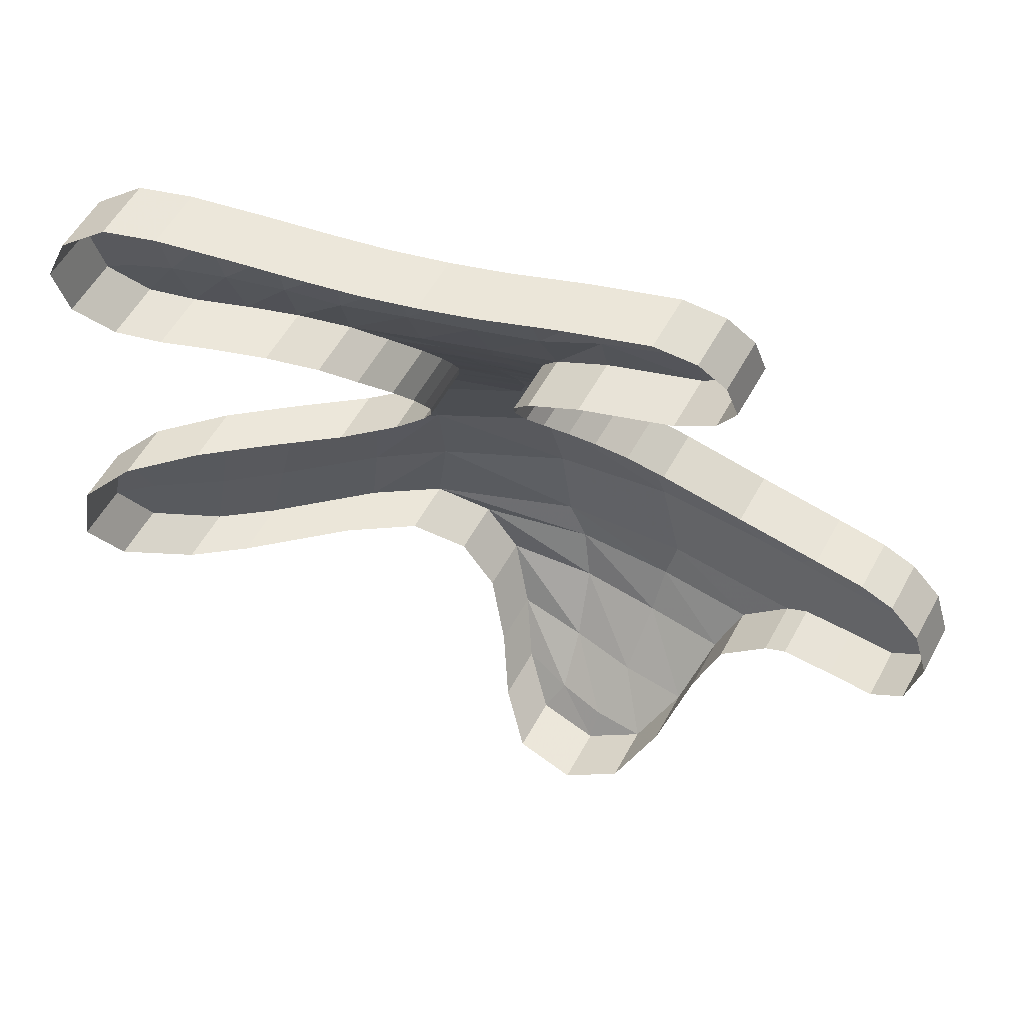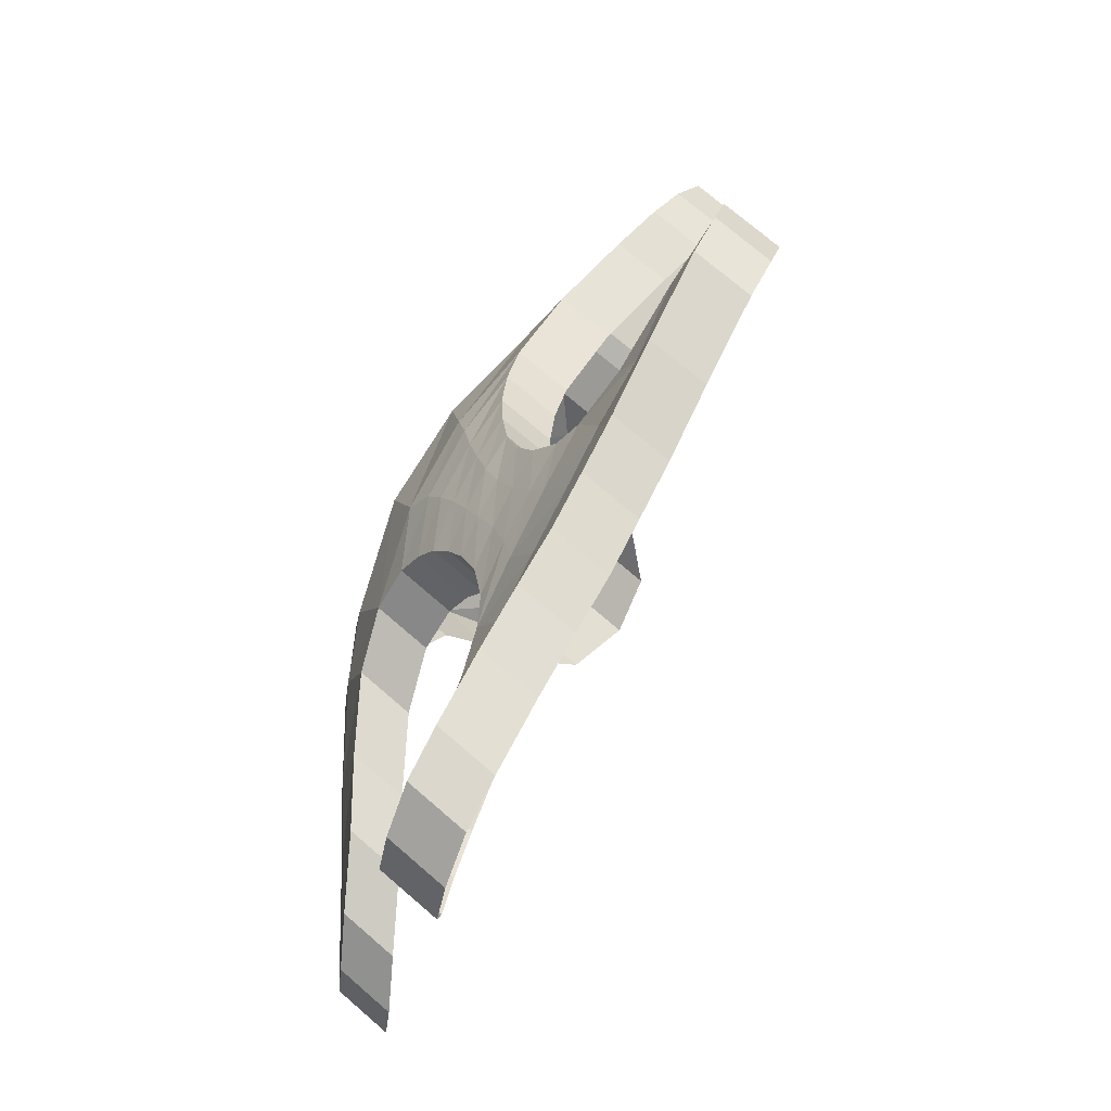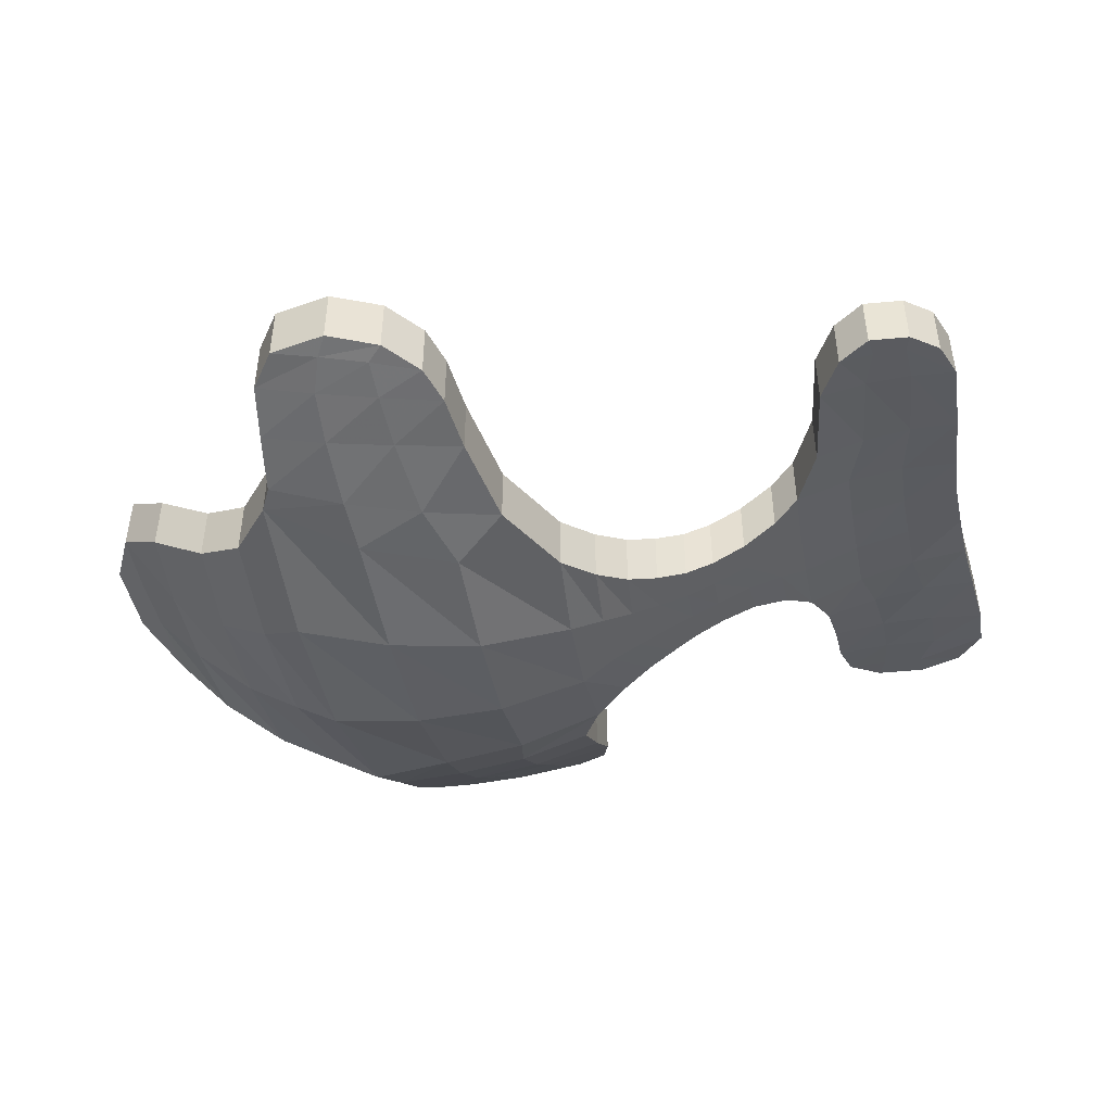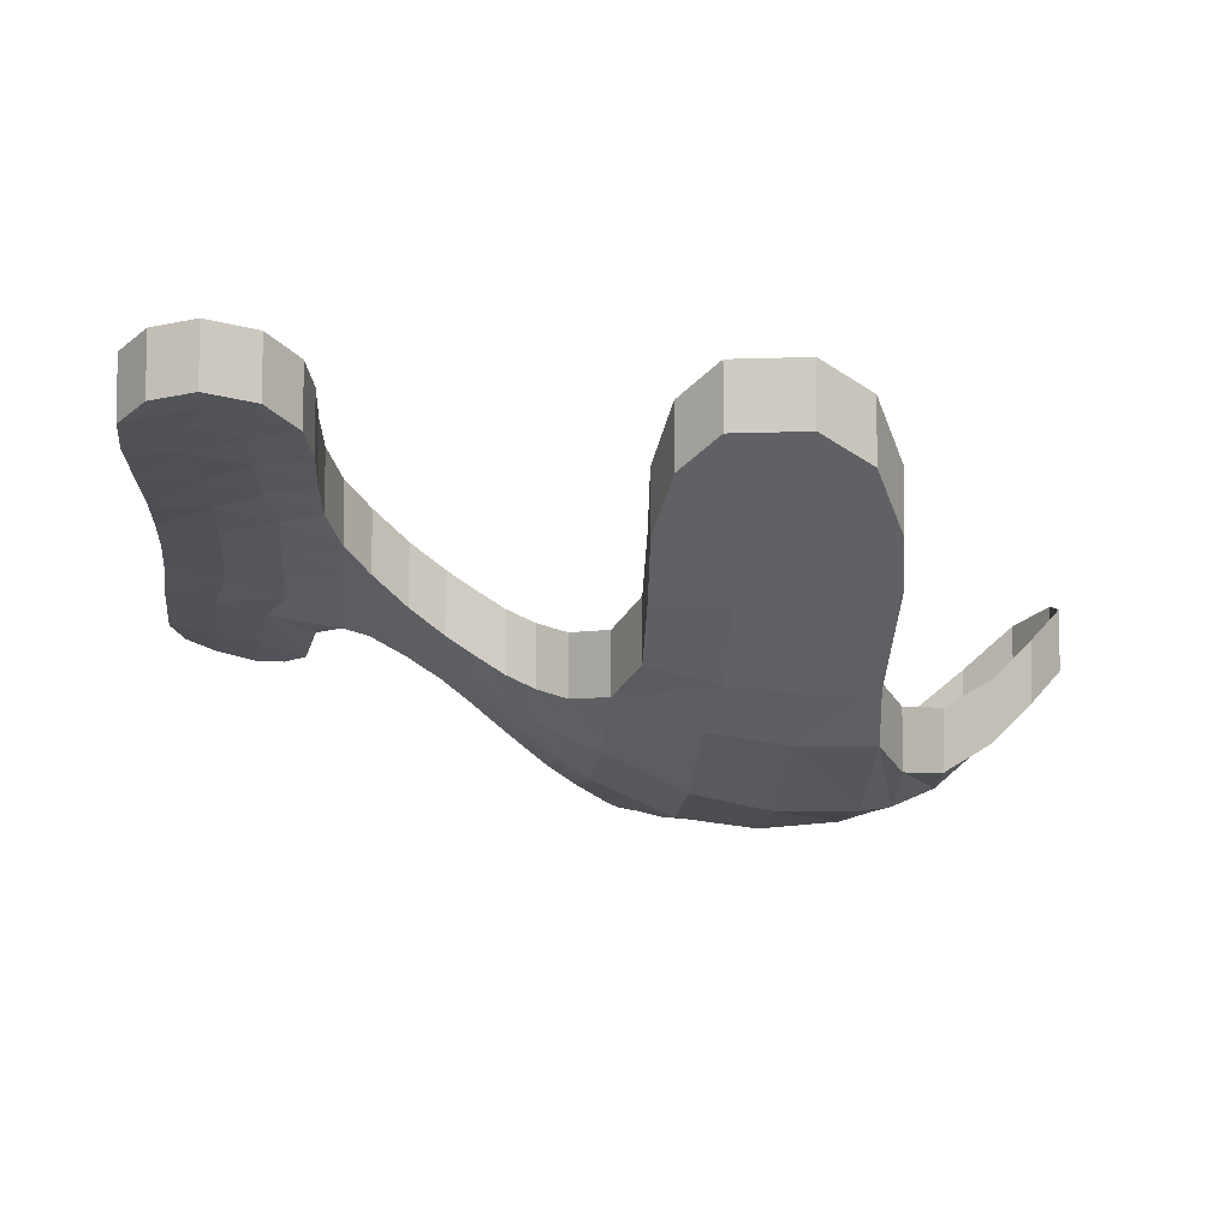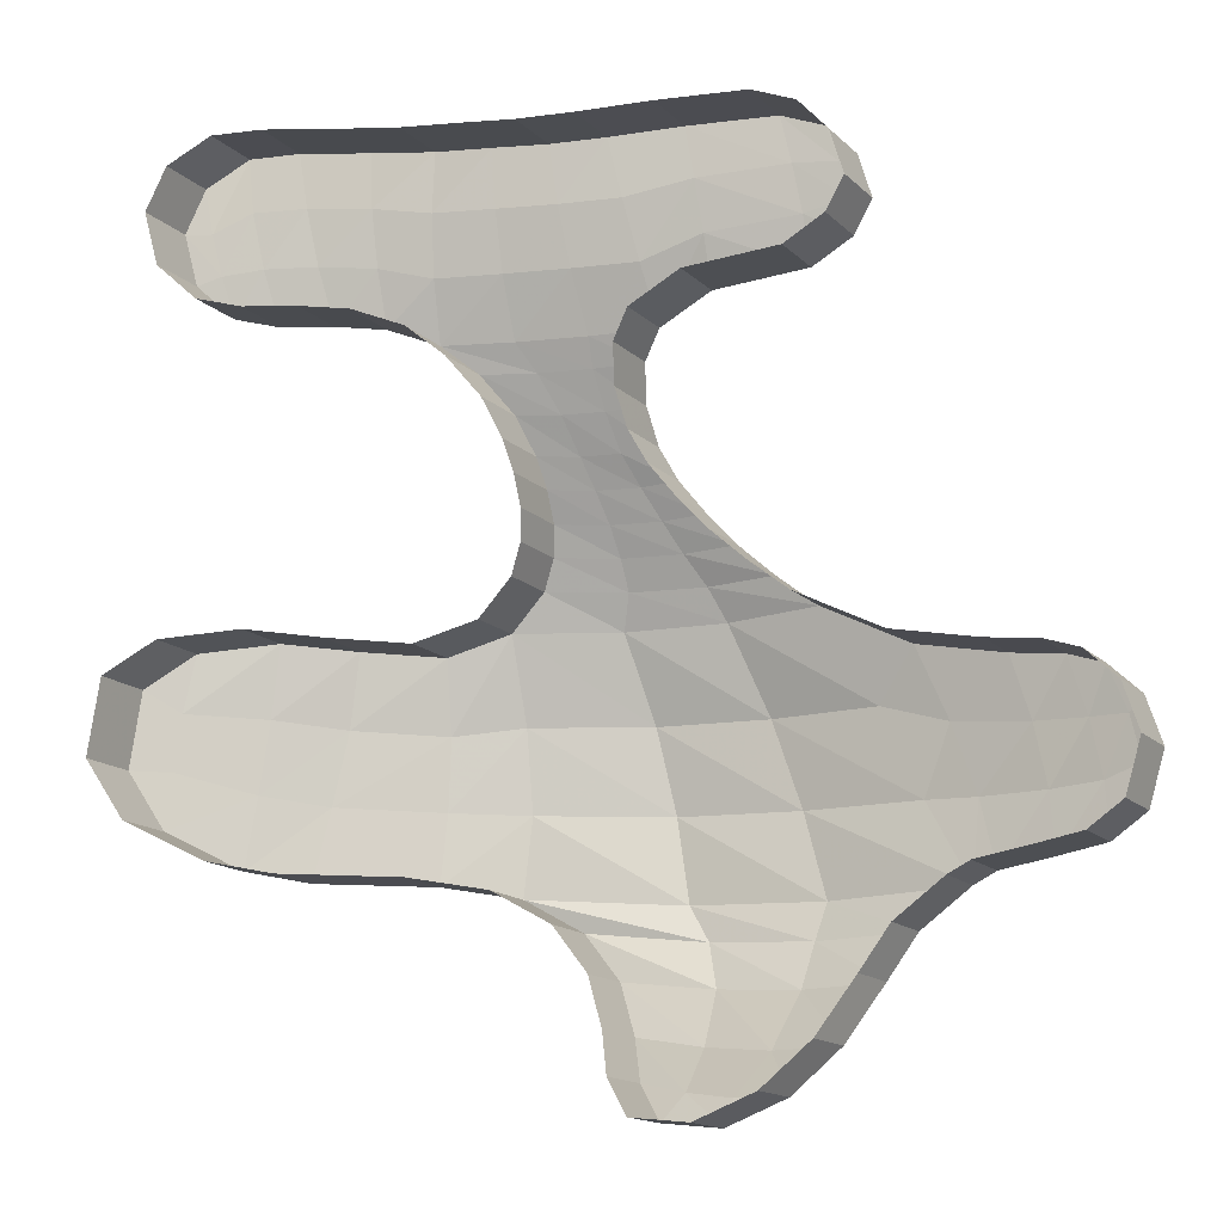
<metadata>
{"format":"obj","ext":"obj","renderer":"f3d","projection":"perspective","resolution":1024,"background":"white","views":[{"elev":54.1,"azim":-152.2,"up":"+Z"},{"elev":72.8,"azim":130.9,"up":"+Z"},{"elev":-48.5,"azim":-80.3,"up":"+Y"},{"elev":-5.7,"azim":84.1,"up":"+Y"},{"elev":-15.3,"azim":-151.3,"up":"+Z"}]}
</metadata>
<code>
v 0.005235 -0.04549 -0.07795
v 0.005307 -0.0473 -0.08279
v 0.008743 -0.04512 -0.08335
v 0.008411 -0.04403 -0.07923
v 0.005307 -0.04801 -0.08749
v 0.009076 -0.04542 -0.08744
v 0.005874 -0.04802 -0.09201
v 0.009434 -0.04528 -0.09145
v -0.01605 -0.05044 -0.08002
v -0.01762 -0.05123 -0.08417
v -0.01367 -0.05126 -0.0829
v -0.01117 -0.04947 -0.07757
v -0.01901 -0.05132 -0.08825
v -0.01592 -0.05159 -0.08806
v -0.02015 -0.05063 -0.09226
v -0.01881 -0.05066 -0.09289
v -0.02123 -0.0505 -0.08113
v -0.02222 -0.05087 -0.08474
v -0.02296 -0.05084 -0.08834
v -0.02343 -0.05021 -0.09189
v -0.02434 -0.05038 -0.08159
v -0.02531 -0.0506 -0.08493
v -0.02602 -0.05043 -0.08825
v -0.02642 -0.04977 -0.09151
v -0.02645 -0.05027 -0.08235
v -0.02748 -0.05034 -0.085
v -0.02814 -0.05016 -0.0876
v -0.02848 -0.04971 -0.09015
v -0.02836 -0.05018 -0.08418
v -0.02934 -0.05 -0.087
v 0.01299 -0.04163 -0.08323
v 0.01215 -0.04117 -0.07908
v 0.01386 -0.0414 -0.08738
v 0.01466 -0.0409 -0.0915
v 0.01613 -0.03874 -0.08287
v 0.01541 -0.03843 -0.07884
v 0.01676 -0.03871 -0.08693
v 0.01737 -0.03848 -0.09099
v 0.01965 -0.03567 -0.08278
v 0.01894 -0.03577 -0.07957
v 0.02009 -0.0357 -0.08592
v 0.0205 -0.03559 -0.08904
v 0.02188 -0.03413 -0.08591
v 0.02119 -0.03419 -0.0816
v 0.0052 -0.03774 -0.06396
v 0.001324 -0.03892 -0.06405
v 0.000585 -0.04003 -0.06557
v 0.00353 -0.03902 -0.06547
v -0.002523 -0.04 -0.06405
v -0.002317 -0.04083 -0.06557
v -0.006243 -0.04093 -0.06396
v -0.005103 -0.04146 -0.06547
v -8.6e-05 -0.04143 -0.06758
v 0.002268 -0.04063 -0.06747
v -0.002386 -0.04208 -0.06758
v -0.004573 -0.0426 -0.06747
v -0.000442 -0.04286 -0.06955
v 0.001779 -0.04203 -0.06942
v -0.002605 -0.04342 -0.06955
v -0.004655 -0.04385 -0.06942
v -0.000729 -0.04402 -0.07115
v 0.001698 -0.04307 -0.07101
v -0.003098 -0.04471 -0.07115
v -0.005197 -0.04502 -0.07101
v -0.000962 -0.04518 -0.0728
v 0.001861 -0.04412 -0.07264
v -0.003728 -0.04593 -0.0728
v -0.006215 -0.04627 -0.07264
v -0.001044 -0.04625 -0.0744
v 0.002312 -0.04489 -0.07424
v -0.004385 -0.04709 -0.0744
v -0.007437 -0.04743 -0.07423
v -0.001003 -0.04724 -0.07604
v 0.003202 -0.04546 -0.07587
v -0.005206 -0.04828 -0.07604
v -0.009106 -0.04854 -0.07586
v -0.00027 -0.04807 -0.07797
v -0.005848 -0.04935 -0.07786
v -0.01599 -0.05024 -0.09507
v -0.00989 -0.05093 -0.09502
v -0.01035 -0.05159 -0.09288
v -0.003798 -0.0509 -0.09463
v -0.002519 -0.05117 -0.09254
v 0.002799 -0.04924 -0.09389
v -0.01475 -0.04884 -0.09771
v -0.009731 -0.0495 -0.09769
v -0.00473 -0.04983 -0.0973
v 0.000579 -0.04915 -0.09665
v -0.01363 -0.04593 -0.1011
v -0.00948 -0.0464 -0.1011
v -0.005398 -0.04709 -0.1006
v -0.001218 -0.04742 -0.09984
v -0.01185 -0.04343 -0.1038
v -0.008703 -0.04366 -0.1036
v -0.00577 -0.04426 -0.1032
v -0.002754 -0.0451 -0.1025
v -0.008698 -0.04257 -0.1052
v -0.004952 -0.0431 -0.1047
v -0.007347 -0.05144 -0.08286
v -0.00102 -0.05031 -0.08283
v -0.008846 -0.05204 -0.08787
v -0.001769 -0.05123 -0.08768
v 0.004371 -0.03559 -0.05384
v 0.004614 -0.03573 -0.05724
v 0.007837 -0.03487 -0.05666
v 0.007885 -0.03482 -0.05346
v 0.004892 -0.03648 -0.06064
v 0.007794 -0.03547 -0.05987
v 0.007757 -0.03646 -0.06301
v 0.01142 -0.03398 -0.05625
v 0.0119 -0.03385 -0.05301
v 0.01093 -0.03448 -0.05951
v 0.01042 -0.03544 -0.06269
v 0.01437 -0.03317 -0.0562
v 0.01468 -0.03313 -0.05303
v 0.01383 -0.03359 -0.05941
v 0.01326 -0.03443 -0.06254
v 0.01656 -0.03257 -0.05722
v 0.01698 -0.0324 -0.05457
v 0.01609 -0.0329 -0.05963
v 0.01555 -0.03351 -0.06198
v 0.01744 -0.03252 -0.06006
v 0.01803 -0.03211 -0.05711
v -0.01654 -0.0411 -0.05667
v -0.01753 -0.04129 -0.05643
v -0.01808 -0.04182 -0.05878
v -0.01683 -0.04152 -0.05859
v -0.01603 -0.04075 -0.05474
v -0.01693 -0.04197 -0.06055
v -0.01456 -0.04185 -0.06186
v -0.01448 -0.0411 -0.05917
v -0.01418 -0.04053 -0.05651
v -0.01371 -0.04016 -0.0539
v -0.009327 -0.0409 -0.06247
v -0.009358 -0.03994 -0.05962
v -0.009186 -0.03925 -0.05678
v -0.008865 -0.03887 -0.05394
v -0.005905 -0.03937 -0.06074
v -0.005441 -0.03833 -0.05744
v -0.004861 -0.03777 -0.05414
v -0.002307 -0.03842 -0.06075
v -0.00209 -0.03743 -0.05746
v -0.001786 -0.03699 -0.05417
v 0.00127 -0.03749 -0.0607
v 0.001216 -0.0366 -0.05736
v 0.001225 -0.03623 -0.05403
v 0.01468 -0.0296 -0.05303
v 0.0119 -0.03032 -0.05301
v 0.007885 -0.03129 -0.05346
v 0.01698 -0.02887 -0.05457
v 0.01803 -0.02857 -0.05711
v 0.01744 -0.02899 -0.06006
v 0.01326 -0.0309 -0.06254
v 0.01555 -0.02998 -0.06198
v 0.01042 -0.03191 -0.06269
v 0.007757 -0.03293 -0.06301
v 0.0052 -0.03421 -0.06396
v 0.00353 -0.03549 -0.06547
v 0.002268 -0.0371 -0.06747
v 0.001779 -0.0385 -0.06942
v 0.001698 -0.03954 -0.07101
v 0.001861 -0.04059 -0.07264
v 0.002312 -0.04136 -0.07424
v 0.003202 -0.04193 -0.07587
v 0.005235 -0.04196 -0.07795
v -0.006243 -0.0374 -0.06396
v -0.005103 -0.03793 -0.06547
v -0.004573 -0.03907 -0.06747
v -0.004655 -0.04032 -0.06942
v -0.005197 -0.04149 -0.07101
v -0.006215 -0.04274 -0.07264
v -0.007437 -0.0439 -0.07423
v -0.009106 -0.04501 -0.07586
v 0.004371 -0.03206 -0.05384
v 0.008411 -0.0405 -0.07923
v -0.01117 -0.04594 -0.07757
v -0.01605 -0.04691 -0.08002
v -0.02123 -0.04696 -0.08113
v -0.02434 -0.04685 -0.08159
v -0.02645 -0.04674 -0.08235
v -0.02836 -0.04665 -0.08418
v -0.02934 -0.04647 -0.087
v -0.02848 -0.04618 -0.09015
v -0.02642 -0.04623 -0.09151
v -0.02343 -0.04668 -0.09189
v -0.02015 -0.0471 -0.09226
v -0.01881 -0.04713 -0.09289
v -0.01693 -0.03844 -0.06055
v -0.01456 -0.03832 -0.06186
v -0.01808 -0.03829 -0.05878
v -0.01753 -0.03776 -0.05643
v -0.01603 -0.03722 -0.05474
v -0.01371 -0.03662 -0.0539
v -0.008865 -0.03534 -0.05394
v -0.004861 -0.03424 -0.05414
v -0.009327 -0.03737 -0.06247
v 0.01215 -0.03764 -0.07908
v 0.01541 -0.03489 -0.07884
v 0.01894 -0.03224 -0.07957
v 0.02119 -0.03066 -0.0816
v 0.02188 -0.0306 -0.08591
v 0.01737 -0.03495 -0.09099
v 0.0205 -0.03206 -0.08904
v 0.01466 -0.03737 -0.0915
v 0.009434 -0.04175 -0.09145
v 0.005874 -0.04449 -0.09201
v -0.01599 -0.04671 -0.09507
v -0.01475 -0.04531 -0.09771
v -0.01363 -0.0424 -0.1011
v -0.01185 -0.0399 -0.1038
v -0.008698 -0.03904 -0.1052
v -0.004952 -0.03957 -0.1047
v -0.002754 -0.04157 -0.1025
v -0.001218 -0.04389 -0.09984
v 0.000579 -0.04562 -0.09665
v 0.002799 -0.04571 -0.09389
v 0.001225 -0.0327 -0.05403
v -0.001786 -0.03346 -0.05417
f 1 2 3
f 1 3 4
f 2 5 6
f 2 6 3
f 5 7 8
f 5 8 6
f 9 10 11
f 9 11 12
f 10 13 14
f 10 14 11
f 13 15 16
f 13 16 14
f 17 18 10
f 17 10 9
f 18 19 13
f 18 13 10
f 19 20 15
f 19 15 13
f 21 22 18
f 21 18 17
f 22 23 19
f 22 19 18
f 23 24 20
f 23 20 19
f 25 26 22
f 25 22 21
f 26 27 23
f 26 23 22
f 27 28 24
f 27 24 23
f 27 26 29
f 27 29 30
f 28 27 30
f 26 25 29
f 4 3 31
f 4 31 32
f 3 6 33
f 3 33 31
f 6 8 34
f 6 34 33
f 32 31 35
f 32 35 36
f 31 33 37
f 31 37 35
f 33 34 38
f 33 38 37
f 36 35 39
f 36 39 40
f 35 37 41
f 35 41 39
f 37 38 42
f 37 42 41
f 41 43 44
f 41 44 39
f 42 43 41
f 39 44 40
f 45 46 47
f 45 47 48
f 46 49 50
f 46 50 47
f 49 51 52
f 49 52 50
f 48 47 53
f 48 53 54
f 47 50 55
f 47 55 53
f 50 52 56
f 50 56 55
f 54 53 57
f 54 57 58
f 53 55 59
f 53 59 57
f 55 56 60
f 55 60 59
f 58 57 61
f 58 61 62
f 57 59 63
f 57 63 61
f 59 60 64
f 59 64 63
f 62 61 65
f 62 65 66
f 61 63 67
f 61 67 65
f 63 64 68
f 63 68 67
f 66 65 69
f 66 69 70
f 65 67 71
f 65 71 69
f 67 68 72
f 67 72 71
f 70 69 73
f 70 73 74
f 69 71 75
f 69 75 73
f 71 72 76
f 71 76 75
f 74 73 77
f 74 77 1
f 73 75 78
f 73 78 77
f 75 76 12
f 75 12 78
f 79 80 81
f 79 81 16
f 80 82 83
f 80 83 81
f 82 84 7
f 82 7 83
f 85 86 80
f 85 80 79
f 86 87 82
f 86 82 80
f 87 88 84
f 87 84 82
f 89 90 86
f 89 86 85
f 90 91 87
f 90 87 86
f 91 92 88
f 91 88 87
f 93 94 90
f 93 90 89
f 94 95 91
f 94 91 90
f 95 96 92
f 95 92 91
f 95 94 97
f 95 97 98
f 96 95 98
f 94 93 97
f 11 99 78
f 11 78 12
f 99 100 77
f 99 77 78
f 100 2 1
f 100 1 77
f 14 101 99
f 14 99 11
f 101 102 100
f 101 100 99
f 102 5 2
f 102 2 100
f 16 81 101
f 16 101 14
f 81 83 102
f 81 102 101
f 83 7 5
f 83 5 102
f 103 104 105
f 103 105 106
f 104 107 108
f 104 108 105
f 107 45 109
f 107 109 108
f 106 105 110
f 106 110 111
f 105 108 112
f 105 112 110
f 108 109 113
f 108 113 112
f 111 110 114
f 111 114 115
f 110 112 116
f 110 116 114
f 112 113 117
f 112 117 116
f 115 114 118
f 115 118 119
f 114 116 120
f 114 120 118
f 116 117 121
f 116 121 120
f 120 122 123
f 120 123 118
f 121 122 120
f 118 123 119
f 124 125 126
f 124 126 127
f 128 125 124
f 127 126 129
f 129 130 131
f 129 131 127
f 127 131 132
f 127 132 124
f 124 132 133
f 124 133 128
f 130 134 135
f 130 135 131
f 131 135 136
f 131 136 132
f 132 136 137
f 132 137 133
f 51 138 135
f 51 135 134
f 138 139 136
f 138 136 135
f 139 140 137
f 139 137 136
f 49 141 138
f 49 138 51
f 141 142 139
f 141 139 138
f 142 143 140
f 142 140 139
f 46 144 141
f 46 141 49
f 144 145 142
f 144 142 141
f 145 146 143
f 145 143 142
f 45 107 144
f 45 144 46
f 107 104 145
f 107 145 144
f 104 103 146
f 104 146 145
f 115 147 148
f 115 148 111
f 111 148 149
f 111 149 106
f 119 150 147
f 119 147 115
f 123 151 150
f 123 150 119
f 122 152 151
f 122 151 123
f 117 153 154
f 117 154 121
f 113 155 153
f 113 153 117
f 109 156 155
f 109 155 113
f 45 157 156
f 45 156 109
f 48 158 157
f 48 157 45
f 54 159 158
f 54 158 48
f 58 160 159
f 58 159 54
f 62 161 160
f 62 160 58
f 66 162 161
f 66 161 62
f 70 163 162
f 70 162 66
f 74 164 163
f 74 163 70
f 1 165 164
f 1 164 74
f 51 166 167
f 51 167 52
f 52 167 168
f 52 168 56
f 56 168 169
f 56 169 60
f 60 169 170
f 60 170 64
f 64 170 171
f 64 171 68
f 68 171 172
f 68 172 72
f 72 172 173
f 72 173 76
f 106 149 174
f 106 174 103
f 4 175 165
f 4 165 1
f 76 173 176
f 76 176 12
f 9 177 178
f 9 178 17
f 17 178 179
f 17 179 21
f 25 180 181
f 25 181 29
f 29 181 182
f 29 182 30
f 30 182 183
f 30 183 28
f 28 183 184
f 28 184 24
f 24 184 185
f 24 185 20
f 20 185 186
f 20 186 15
f 15 186 187
f 15 187 16
f 129 188 189
f 129 189 130
f 126 190 188
f 126 188 129
f 125 191 190
f 125 190 126
f 128 192 191
f 128 191 125
f 133 193 192
f 133 192 128
f 137 194 193
f 137 193 133
f 140 195 194
f 140 194 137
f 130 189 196
f 130 196 134
f 134 196 166
f 134 166 51
f 121 154 152
f 121 152 122
f 32 197 175
f 32 175 4
f 36 198 197
f 36 197 32
f 40 199 198
f 40 198 36
f 44 200 199
f 44 199 40
f 43 201 200
f 43 200 44
f 38 202 203
f 38 203 42
f 34 204 202
f 34 202 38
f 8 205 204
f 8 204 34
f 7 206 205
f 7 205 8
f 12 176 177
f 12 177 9
f 21 179 180
f 21 180 25
f 42 203 201
f 42 201 43
f 16 187 207
f 16 207 79
f 79 207 208
f 79 208 85
f 85 208 209
f 85 209 89
f 89 209 210
f 89 210 93
f 93 210 211
f 93 211 97
f 97 211 212
f 97 212 98
f 98 212 213
f 98 213 96
f 96 213 214
f 96 214 92
f 92 214 215
f 92 215 88
f 88 215 216
f 88 216 84
f 84 216 206
f 84 206 7
f 103 174 217
f 103 217 146
f 146 217 218
f 146 218 143
f 143 218 195
f 143 195 140

</code>
